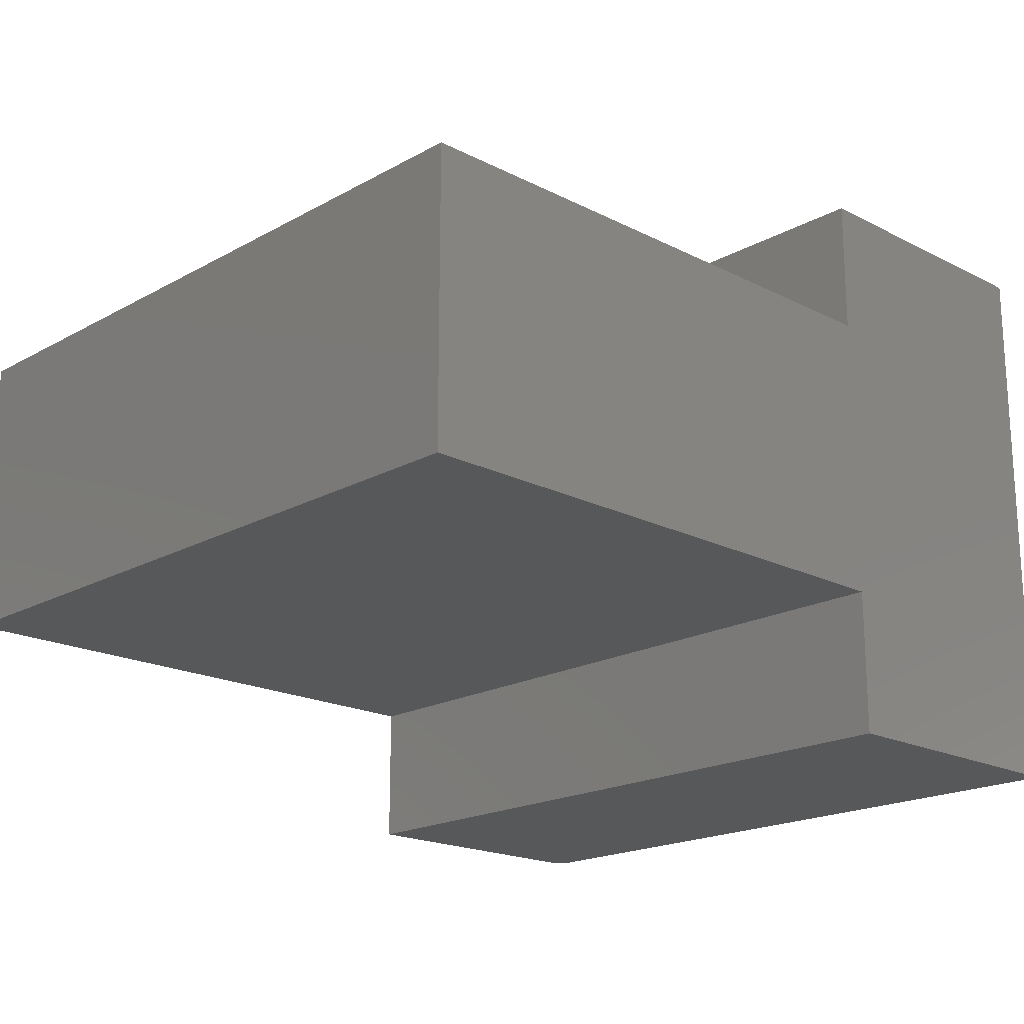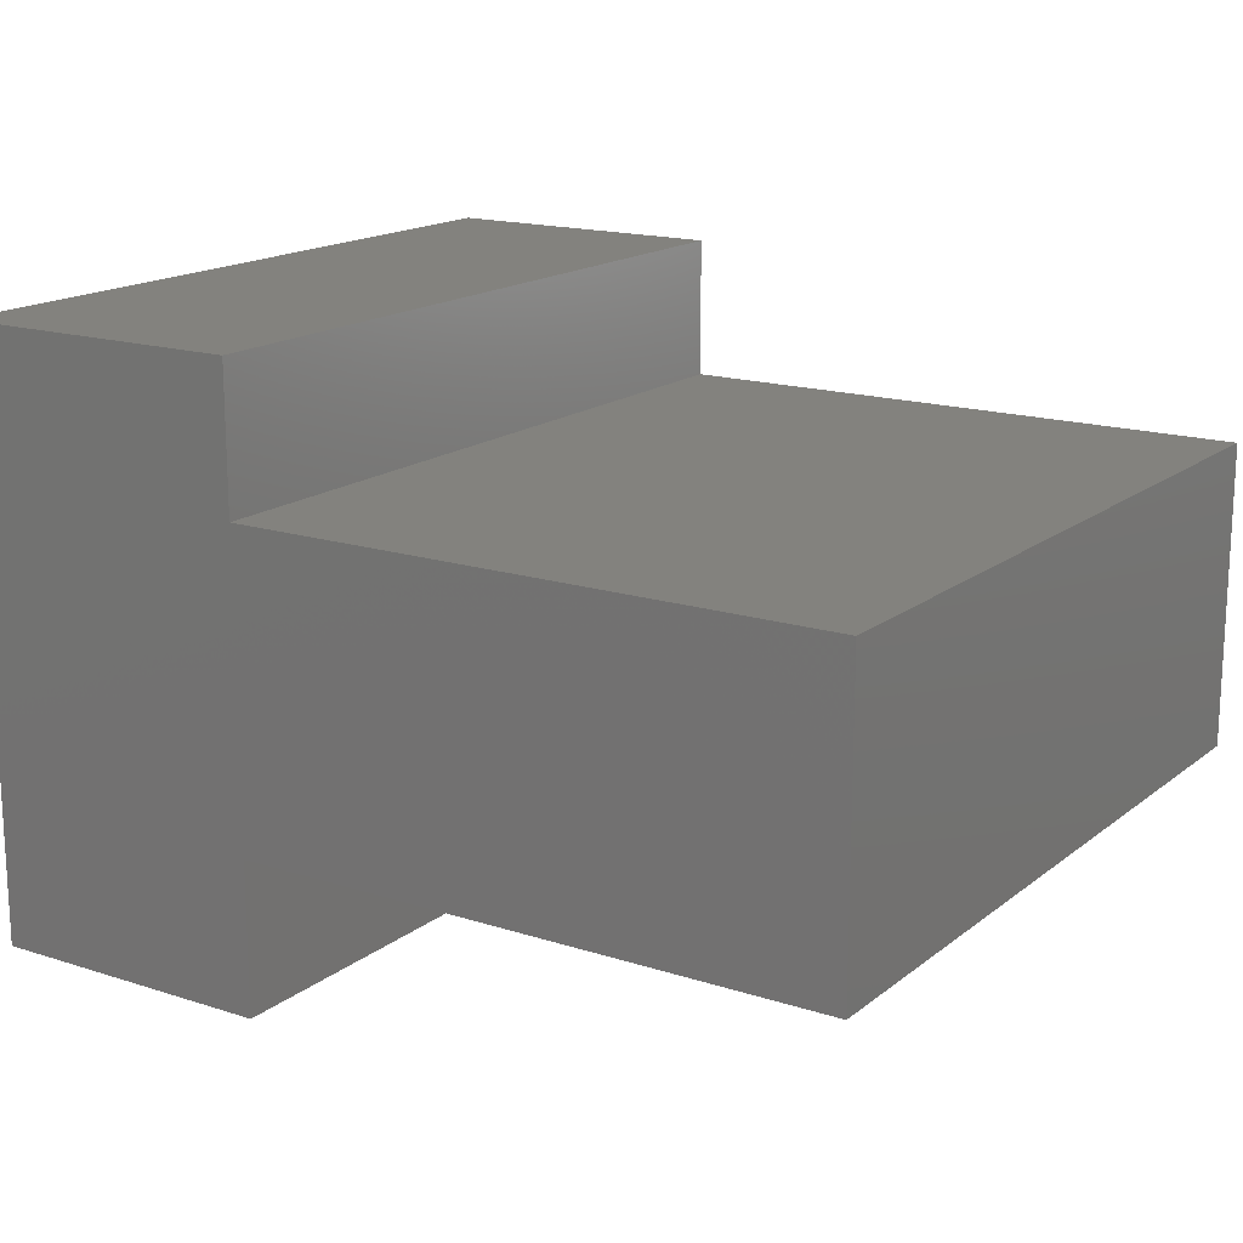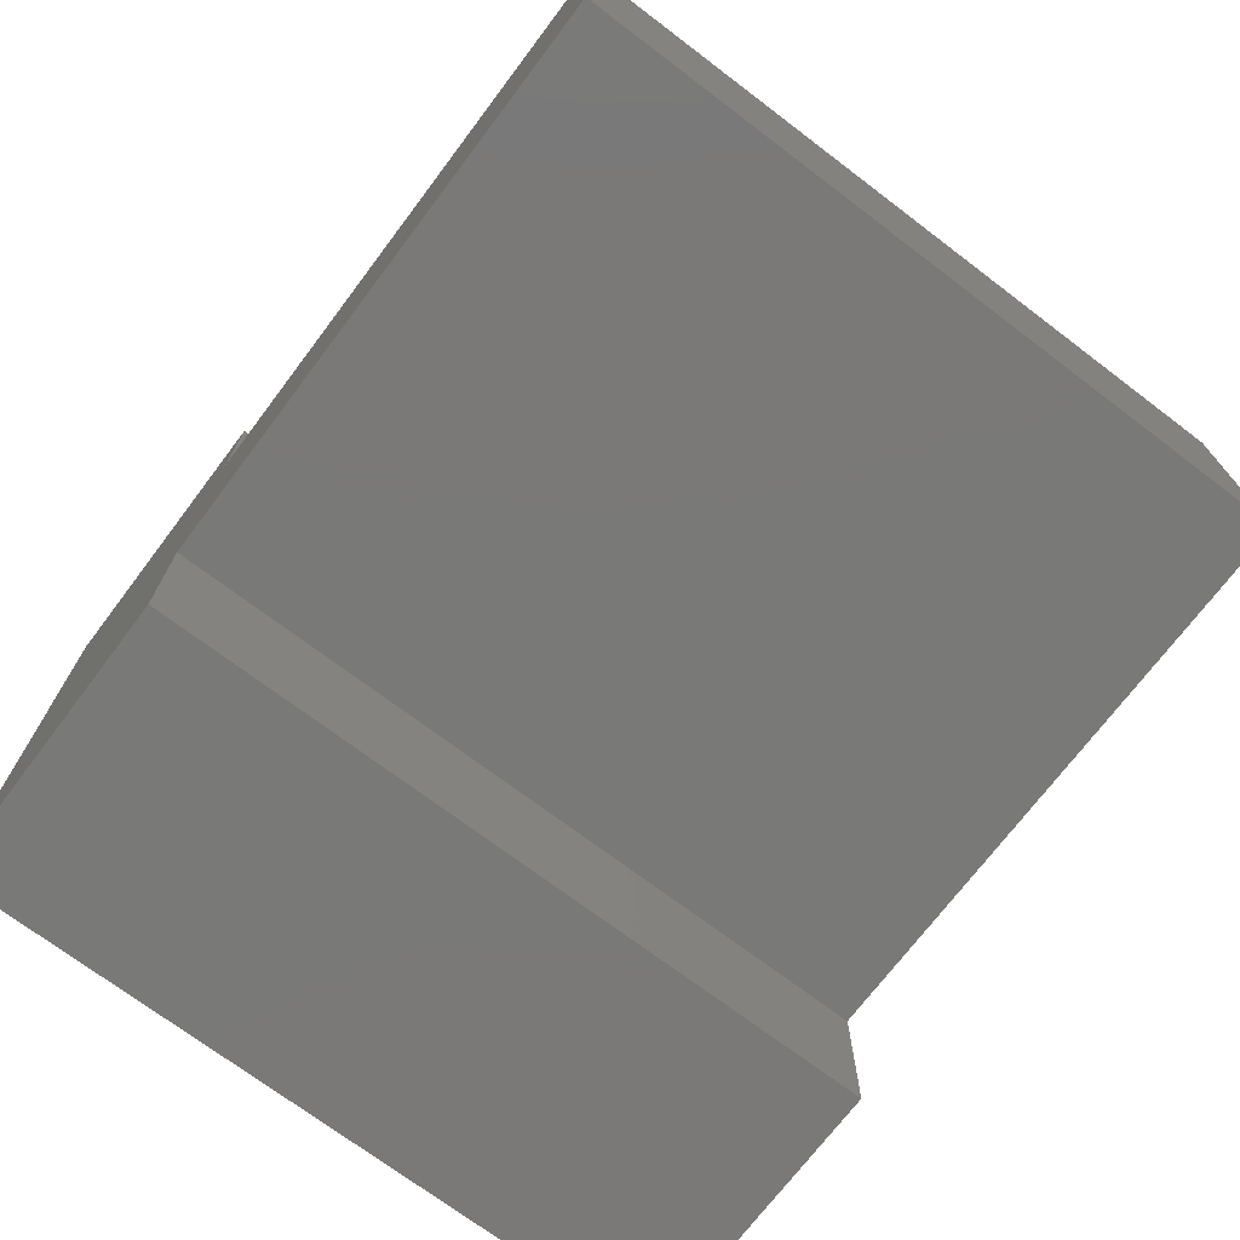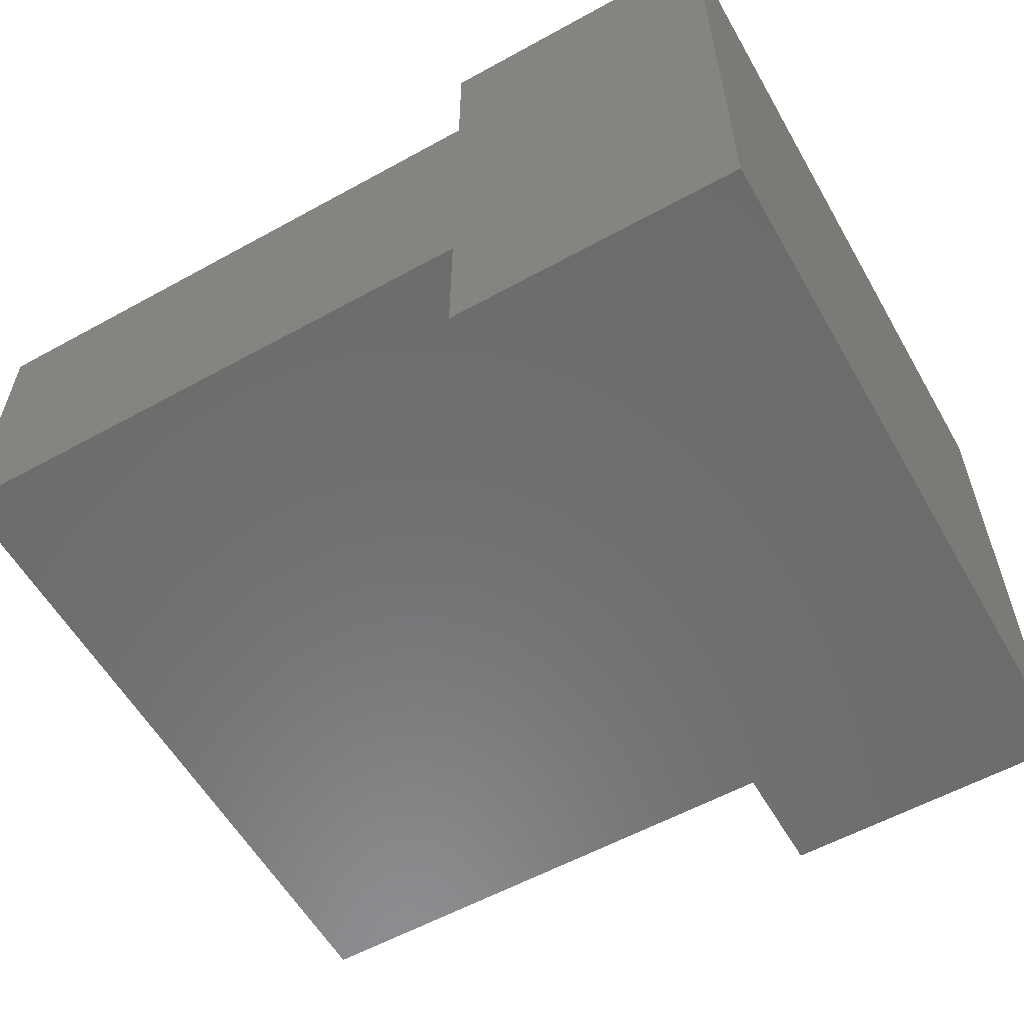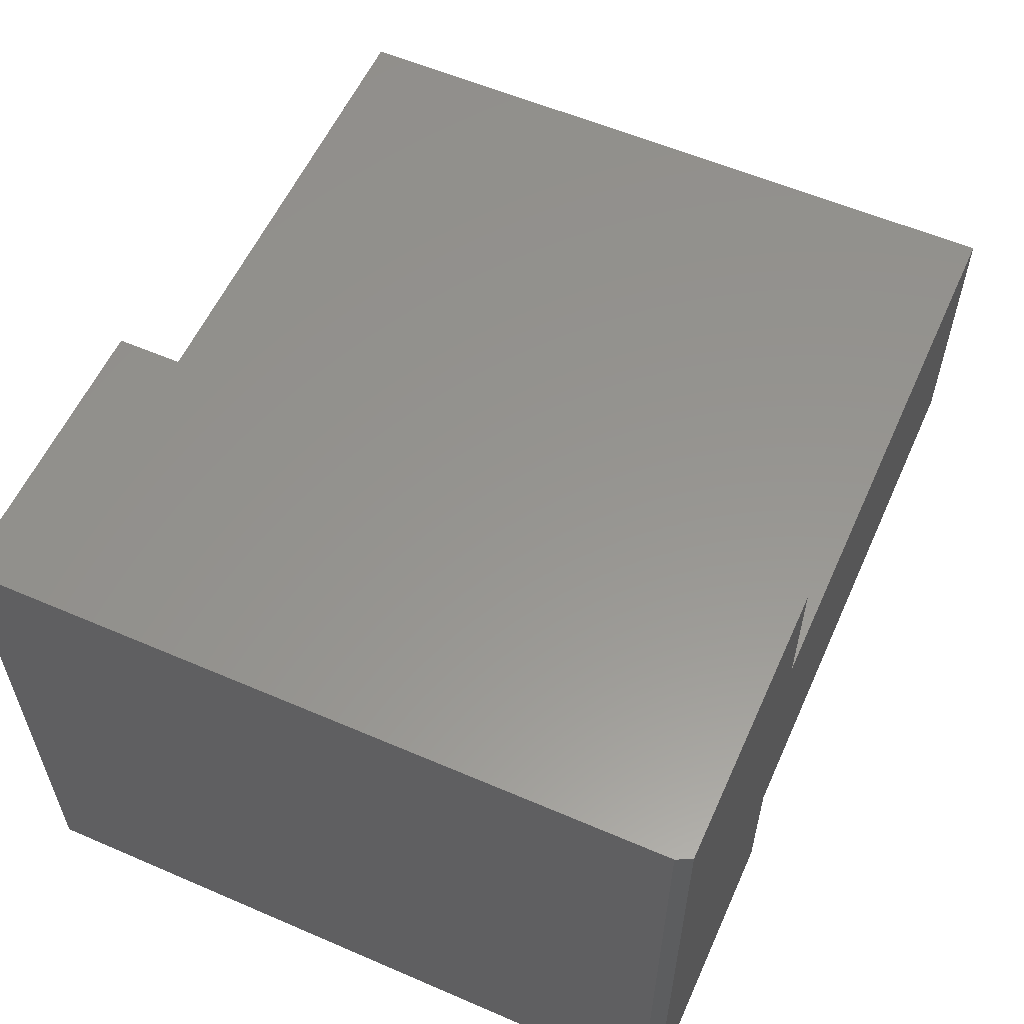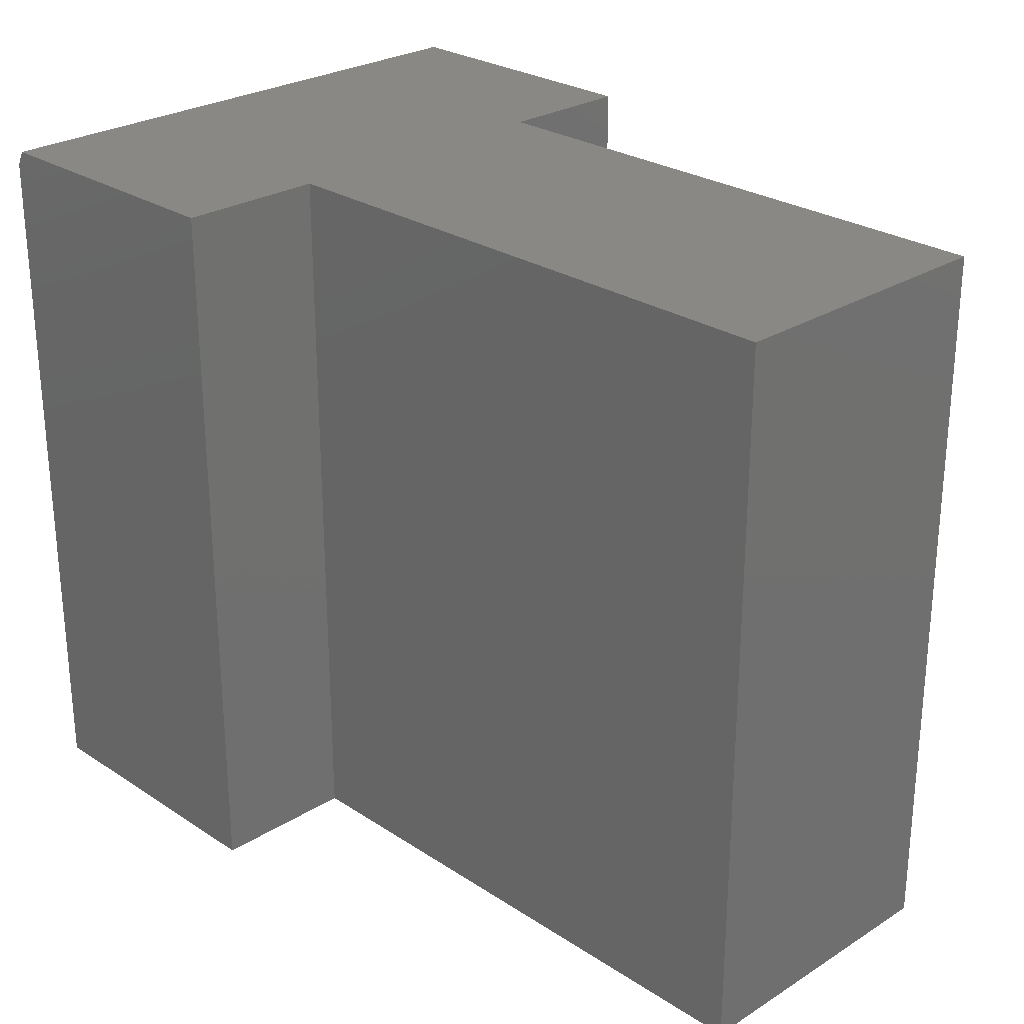
<metadata>
{"format":"stl","ext":"stl","renderer":"f3d","projection":"perspective","resolution":1024,"background":"white","views":[{"elev":-19.1,"azim":136.2,"up":"+Y"},{"elev":16.6,"azim":33.3,"up":"+Y"},{"elev":-72.2,"azim":52.9,"up":"+Y"},{"elev":-58.0,"azim":-150.3,"up":"+Y"},{"elev":57.5,"azim":-65.9,"up":"+Y"},{"elev":26.6,"azim":45.6,"up":"+Z"}]}
</metadata>
<code>
# stl→obj: 18 verts, 32 faces
v 0.005757 0.3055 0
v 0.005757 0.4474 0
v -0.2891 0.4474 0
v 0.005757 0.002878 0
v 0.6016 0.002878 0
v 0.6016 0.3055 0
v -0.2891 -0.1484 0
v 0.005757 -0.1484 0
v -0.2969 0.4474 -0.01562
v -0.2969 0.4474 -0.75
v -0.2969 -0.1484 -0.01562
v -0.2969 -0.1484 -0.75
v 0.005757 0.4474 -0.75
v 0.005757 -0.1484 -0.75
v 0.005757 0.3055 -0.75
v 0.6016 0.3055 -0.75
v 0.6016 0.002878 -0.75
v 0.005757 0.002878 -0.75
f 1 2 3
f 1 3 4
f 1 4 5
f 1 5 6
f 7 8 3
f 3 8 4
f 9 10 11
f 11 10 12
f 3 2 9
f 9 2 13
f 9 13 10
f 7 11 8
f 8 11 12
f 8 12 14
f 11 7 9
f 9 7 3
f 15 16 17
f 15 17 18
f 15 18 10
f 15 10 13
f 12 10 14
f 14 10 18
f 1 15 2
f 2 15 13
f 6 16 1
f 1 16 15
f 5 17 6
f 6 17 16
f 4 18 5
f 5 18 17
f 8 14 4
f 4 14 18

</code>
